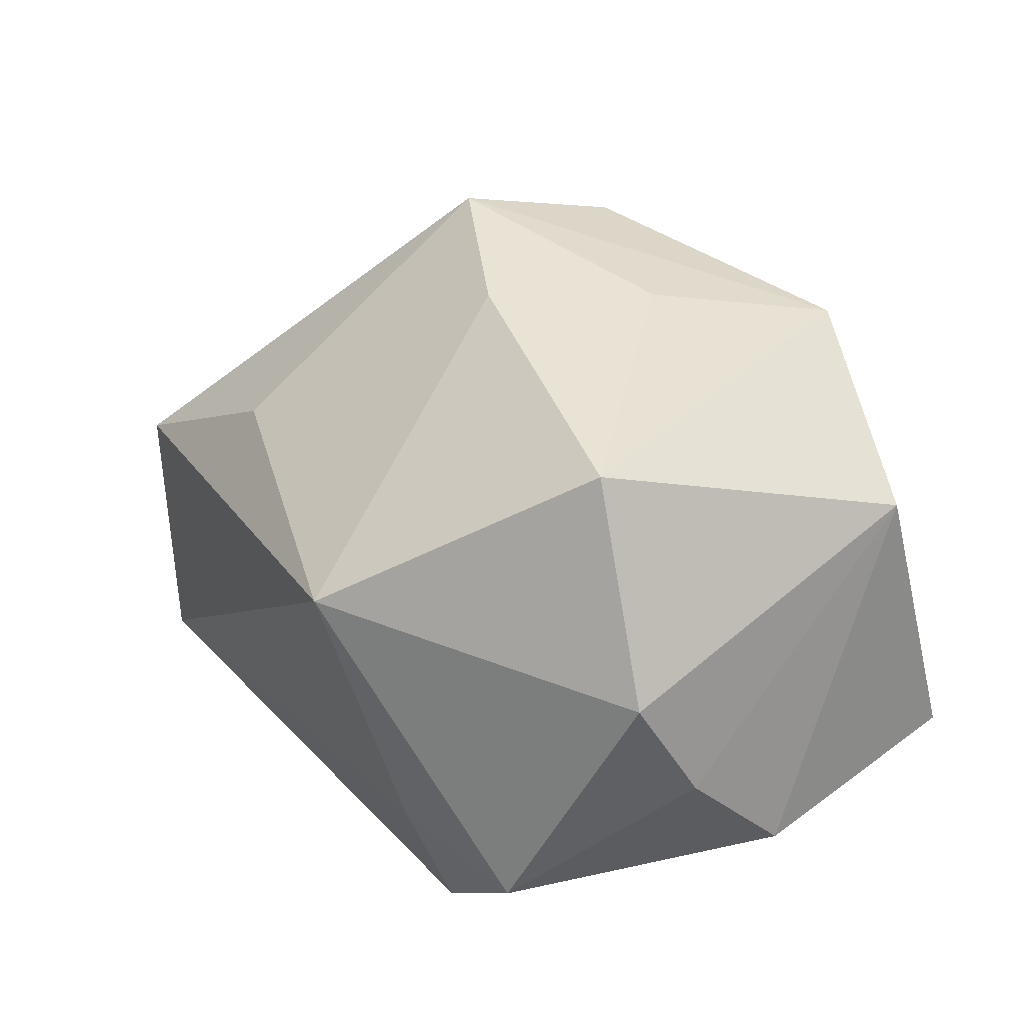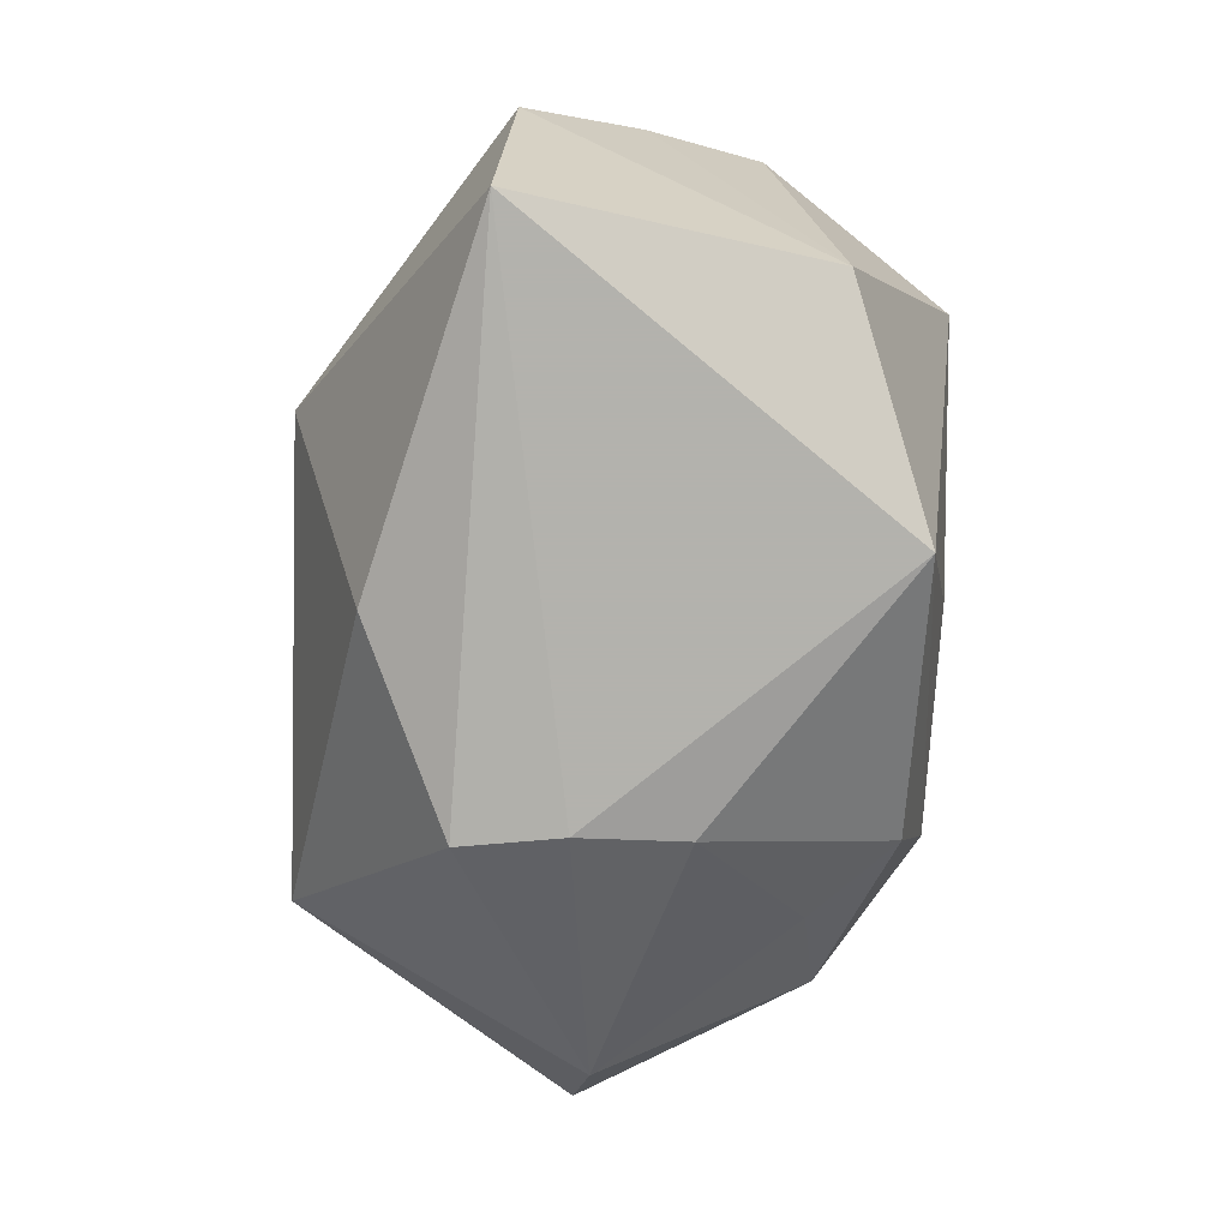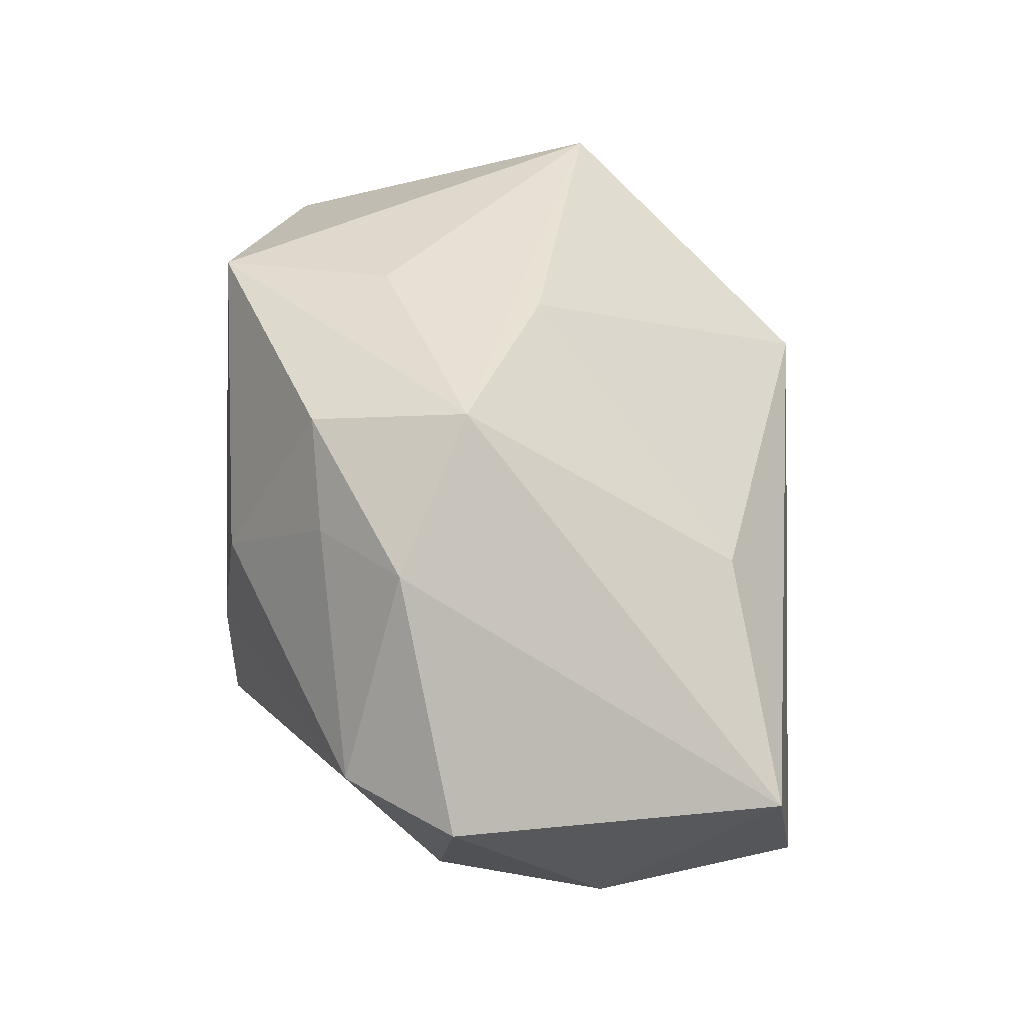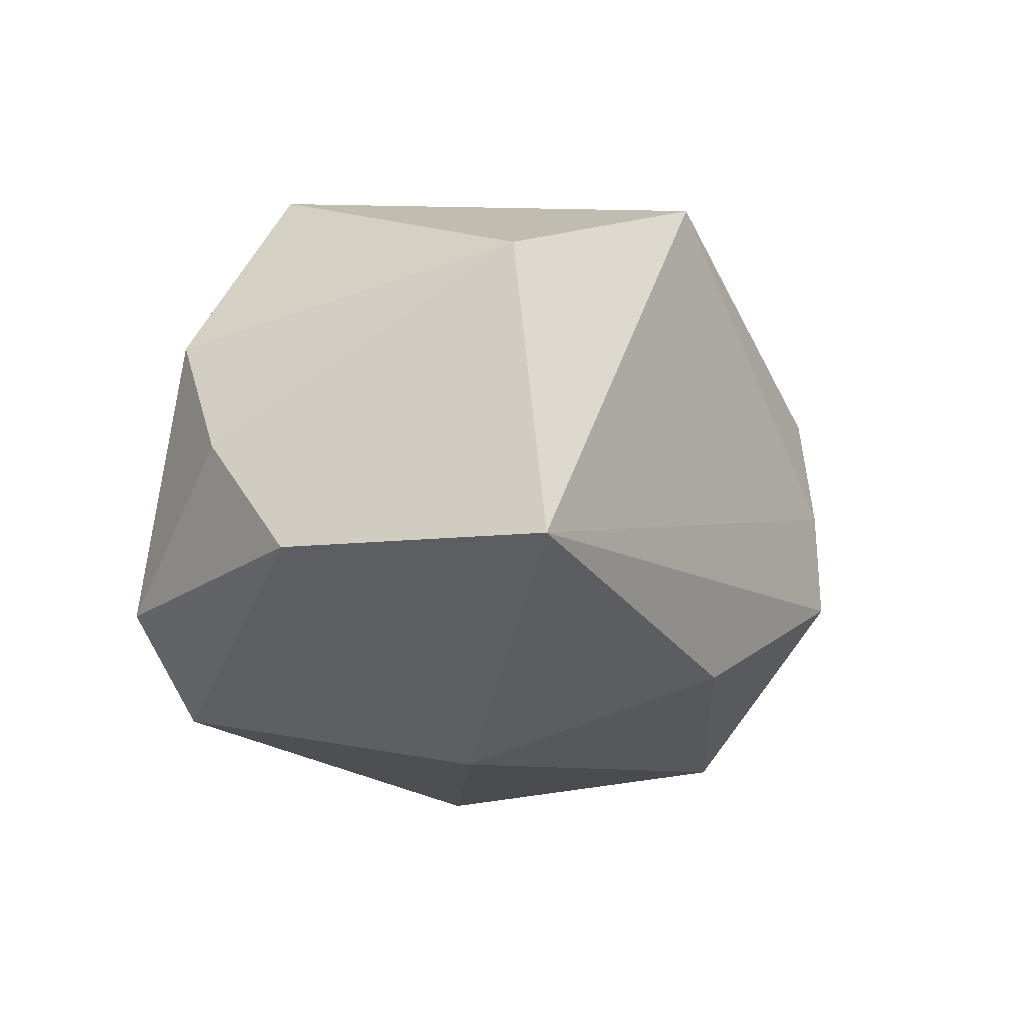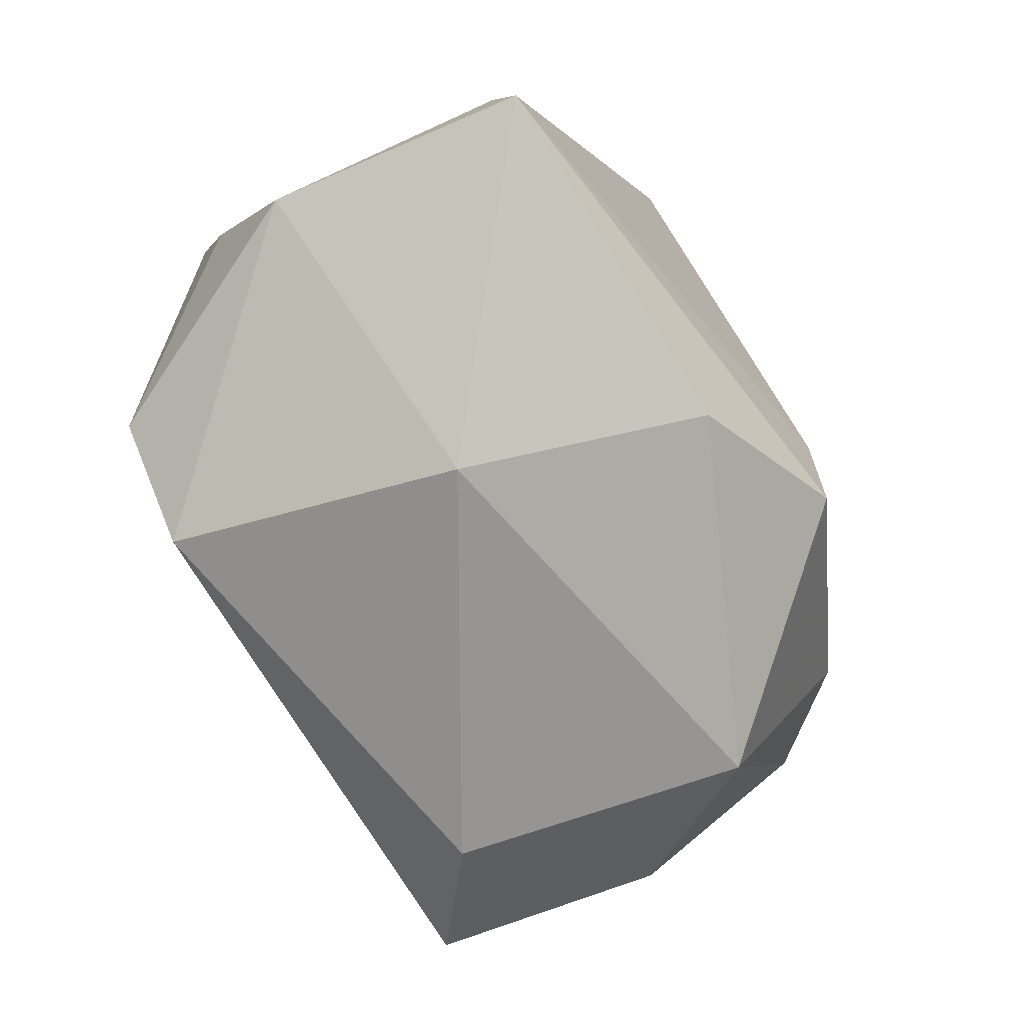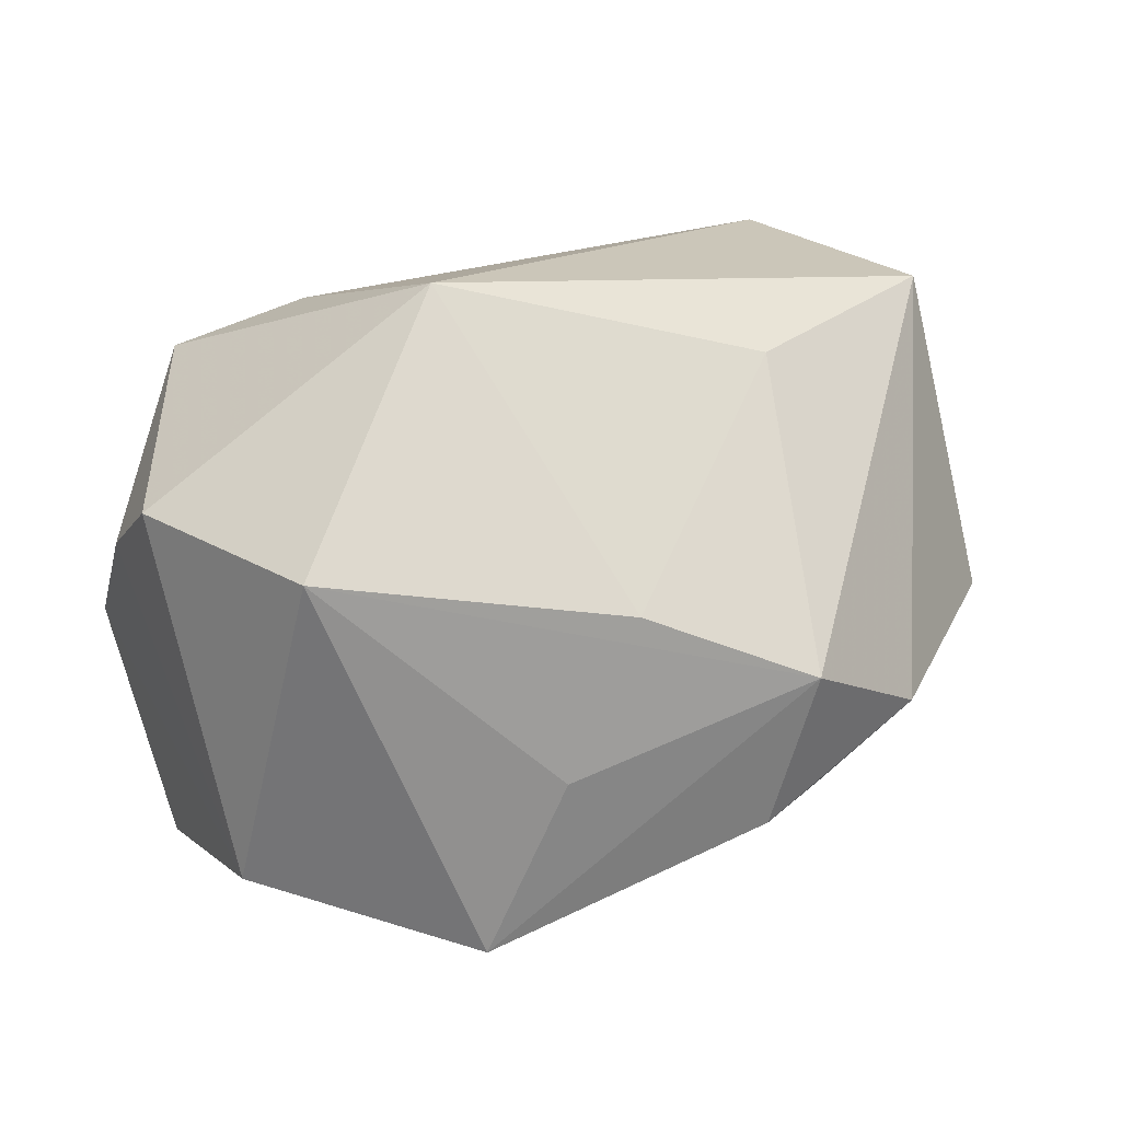
<metadata>
{"format":"obj","ext":"obj","renderer":"f3d","projection":"perspective","resolution":1024,"background":"white","views":[{"elev":39.2,"azim":-119.3,"up":"+Z"},{"elev":-79.4,"azim":-95.6,"up":"+Y"},{"elev":44.7,"azim":90.4,"up":"+Z"},{"elev":-13.3,"azim":-55.1,"up":"+Z"},{"elev":-67.2,"azim":-52.0,"up":"+Z"},{"elev":15.6,"azim":-14.0,"up":"+Y"}]}
</metadata>
<code>
v 0.03208 0.03384 -0.02465
v -0.004523 -0.01335 0.03224
v 0.01708 -0.0203 0.03004
v 0.01649 -0.0323 -0.0008894
v -0.0141 0.03396 0.01442
v 0.03471 -0.01044 0.02433
v 0.02145 0.02518 0.01329
v 0.002318 0.003798 0.03377
v 0.05089 -0.004961 0.002245
v -0.03009 0.008891 0.03246
v -0.04329 0.01167 0.01232
v 0.0437 0.03011 -0.001621
v -0.01196 -0.0323 0.02823
v -0.03946 -0.0323 -0.01287
v -0.02307 0.02851 -0.01278
v -0.03544 -0.02566 0.01893
v 0.02063 0.02215 -0.03081
v -0.02617 0.02479 -0.02489
v -0.0463 -0.005084 -0.0121
v 0.01622 -0.03072 0.01033
v -0.03715 0.02352 -0.01464
v 0.01858 -0.03172 -0.01141
v -0.04536 0.00549 0.0001055
v 0.0257 -0.01931 0.022
v 0.04213 0.01118 -0.01915
v 0.02079 -0.003712 0.03424
v -0.001352 -0.02855 -0.0215
v -0.01571 -0.006083 -0.03081
v 0.04424 -0.01651 0.003423
v 0.03246 -0.007563 -0.02729
f 9 12 6
f 19 18 28
f 21 18 19
f 5 12 1
f 5 10 8
f 17 30 28
f 1 30 17
f 28 18 17
f 17 18 1
f 25 30 1
f 9 30 25
f 1 12 25
f 25 12 9
f 14 19 28
f 26 6 12
f 8 10 26
f 11 5 21
f 10 5 11
f 1 18 15
f 15 5 1
f 15 18 21
f 21 5 15
f 13 10 16
f 16 14 13
f 10 11 16
f 19 14 16
f 29 30 9
f 29 22 30
f 9 6 29
f 28 30 27
f 30 22 27
f 27 14 28
f 27 22 14
f 12 5 7
f 7 26 12
f 7 5 8
f 8 26 7
f 2 10 13
f 13 26 2
f 2 26 10
f 21 19 23
f 23 11 21
f 19 16 23
f 23 16 11
f 13 20 3
f 3 26 13
f 6 26 3
f 22 29 4
f 29 20 4
f 4 20 13
f 13 14 4
f 14 22 4
f 24 20 29
f 24 3 20
f 24 29 6
f 6 3 24

</code>
